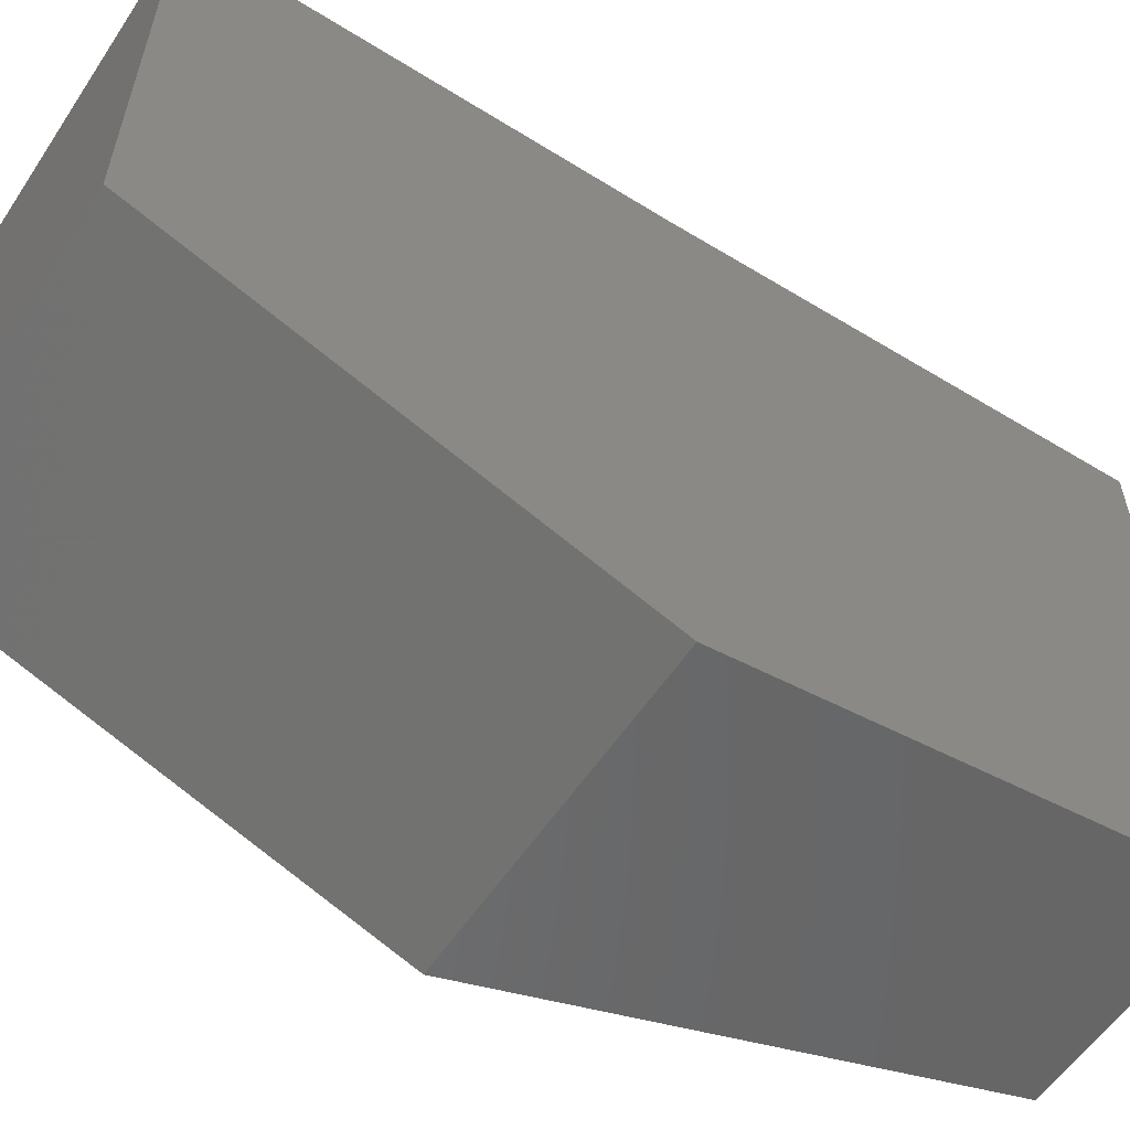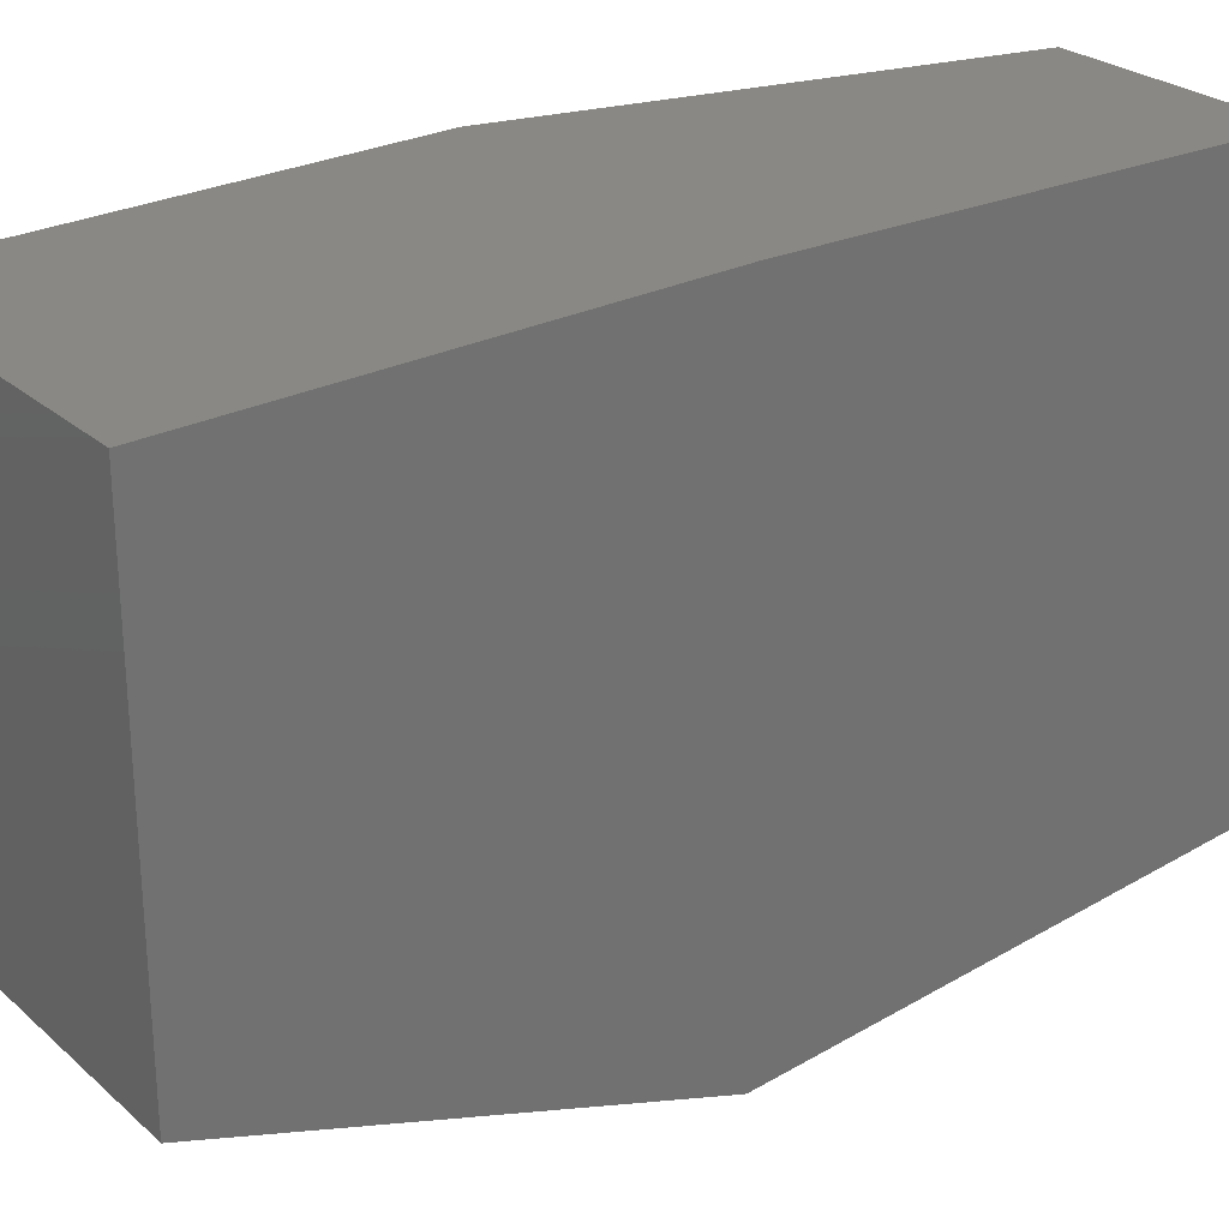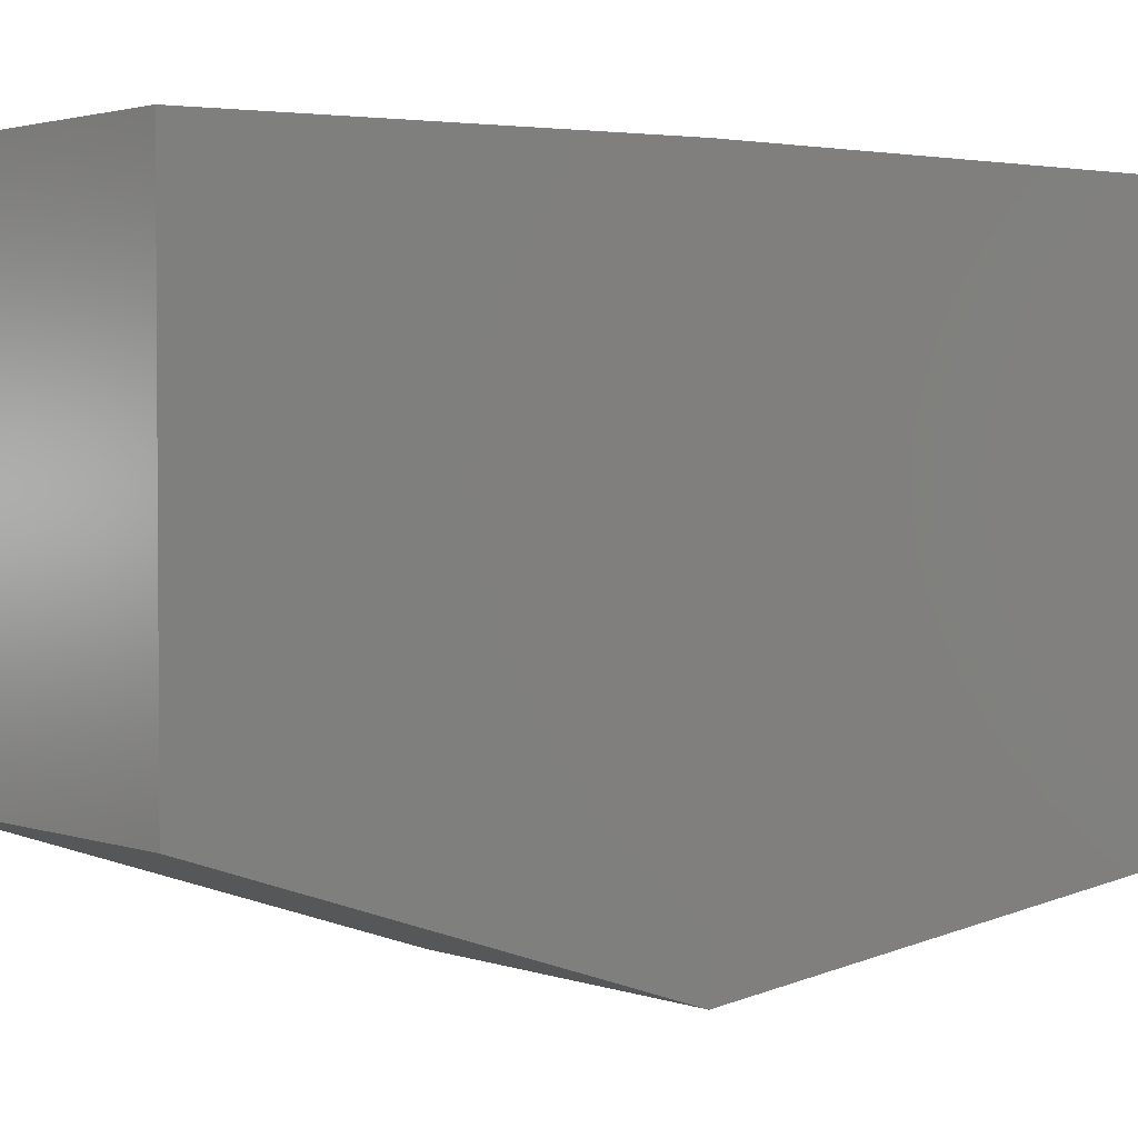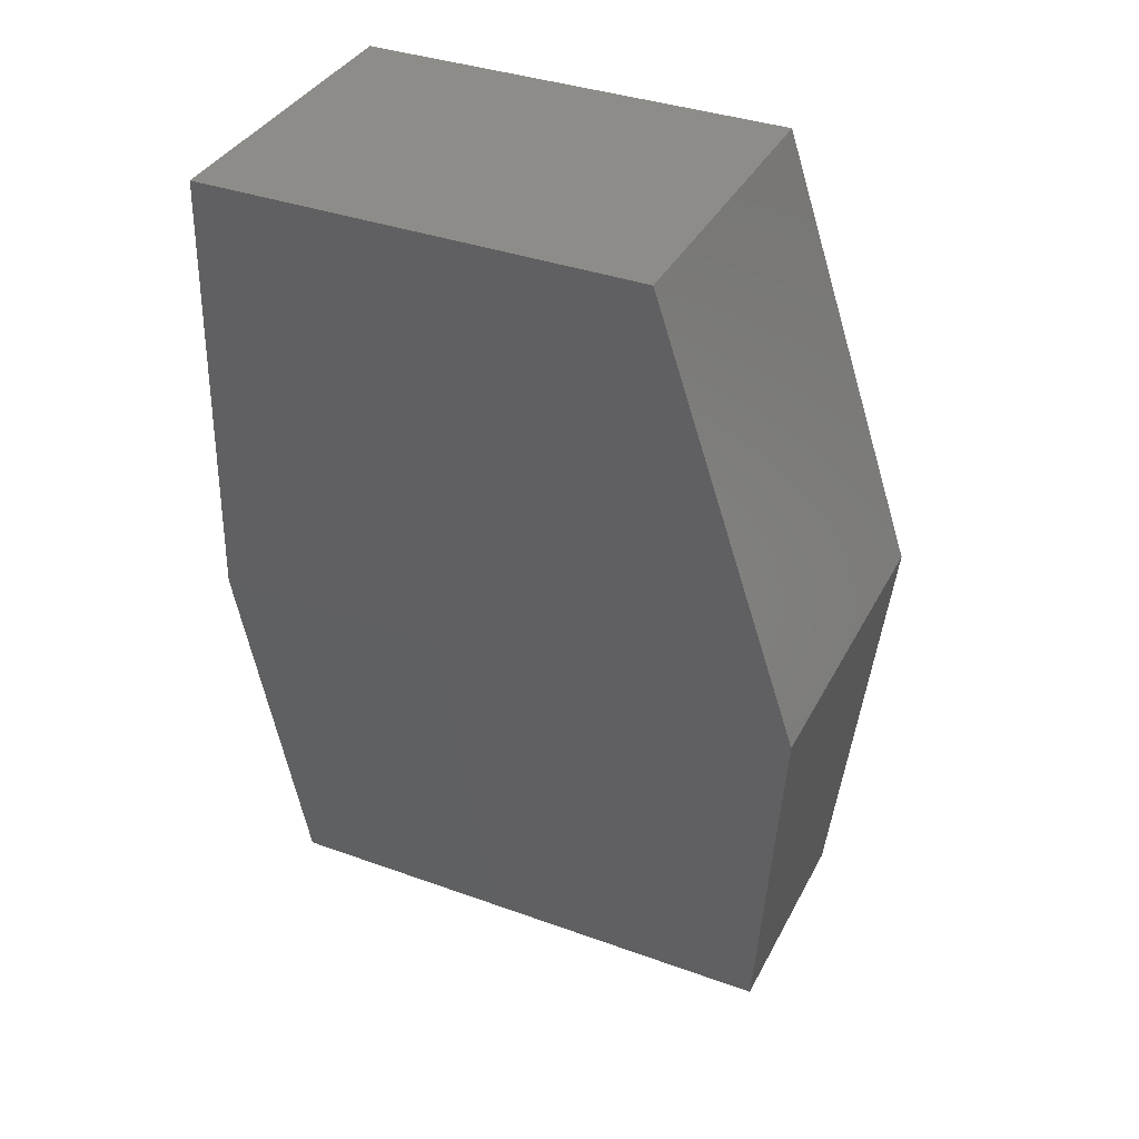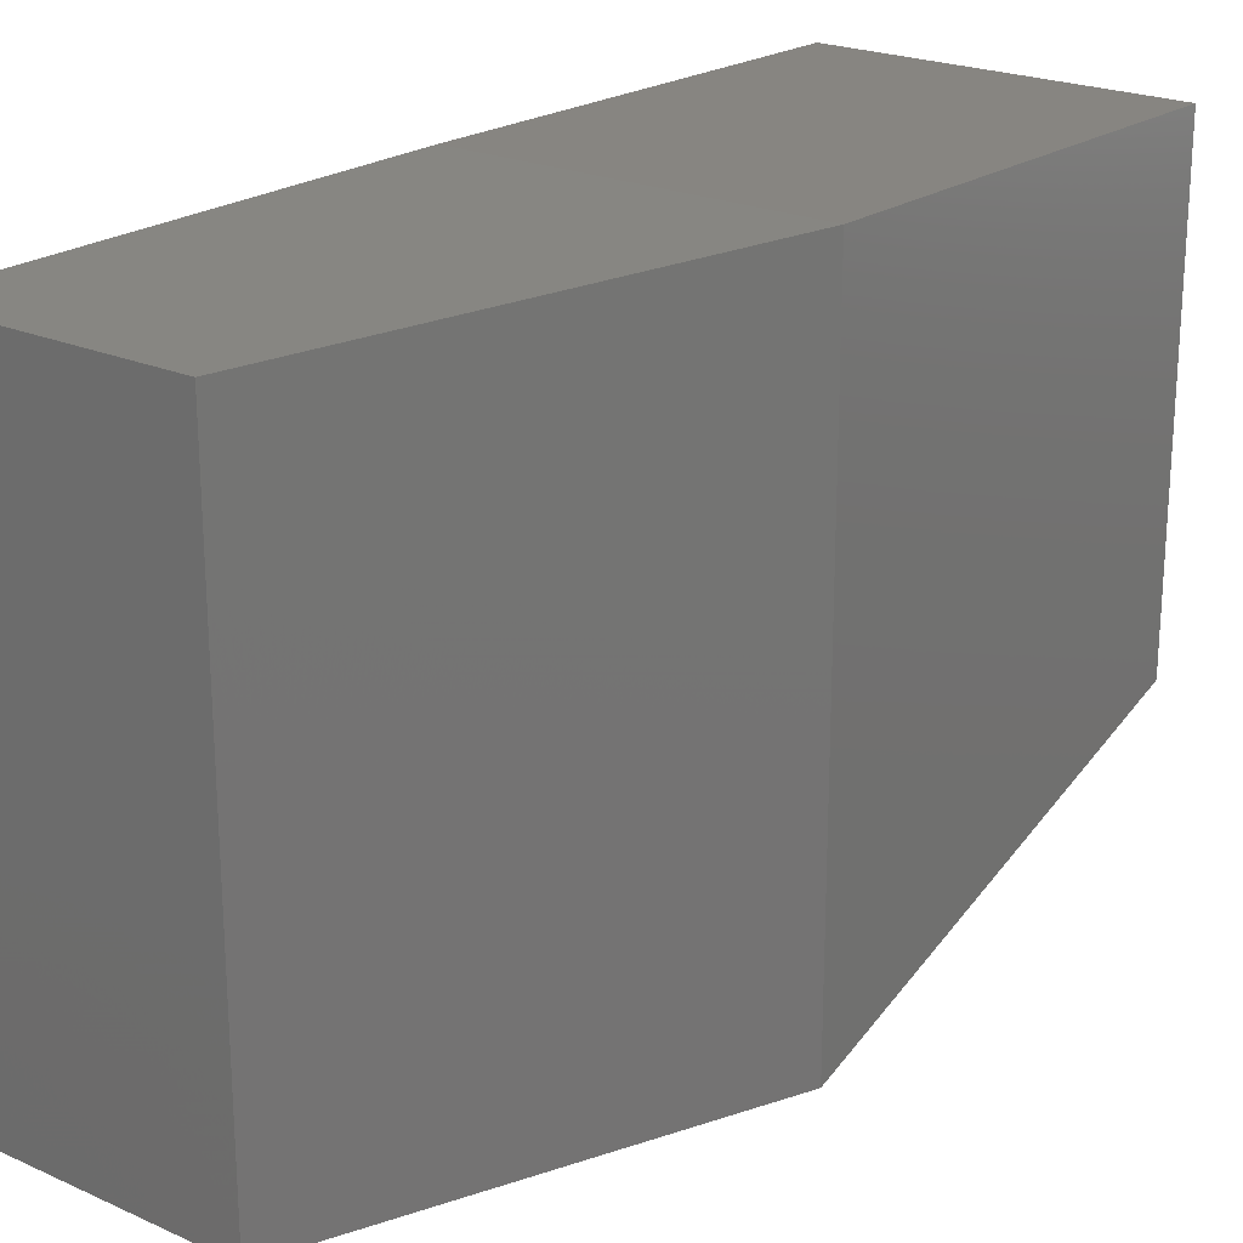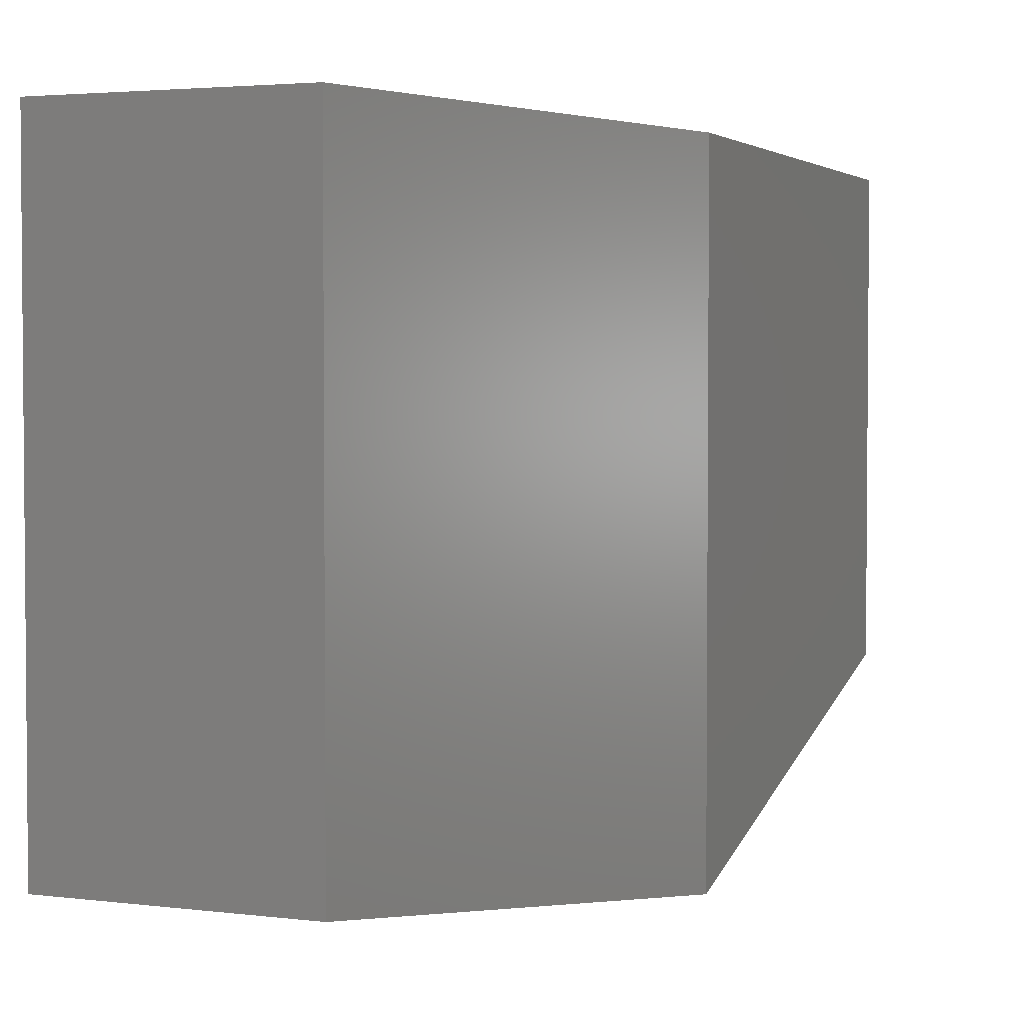
<metadata>
{"format":"stl","ext":"stl","renderer":"f3d","projection":"perspective","resolution":1024,"background":"white","views":[{"elev":-57.6,"azim":56.6,"up":"+Y"},{"elev":26.2,"azim":53.4,"up":"+Y"},{"elev":2.4,"azim":50.2,"up":"+Y"},{"elev":36.8,"azim":-65.0,"up":"+Z"},{"elev":22.4,"azim":-142.4,"up":"+Y"},{"elev":3.1,"azim":-156.2,"up":"+Y"}]}
</metadata>
<code>
# stl→obj: 12 verts, 20 faces
v 21.06 -3.269 21.92
v 21.06 -3.317 21.92
v 21.06 -3.268 21.87
v 21.06 -3.333 21.87
v 21.07 -3.268 21.82
v 21.07 -3.327 21.82
v 21.1 -3.268 21.82
v 21.1 -3.268 21.87
v 21.1 -3.269 21.92
v 21.1 -3.317 21.92
v 21.1 -3.333 21.87
v 21.1 -3.327 21.82
f 1 2 3
f 2 3 4
f 3 4 5
f 4 5 6
f 5 7 3
f 7 3 8
f 3 8 1
f 8 1 9
f 2 10 4
f 10 4 11
f 4 11 6
f 11 6 12
f 10 9 11
f 9 11 8
f 11 8 12
f 8 12 7
f 2 1 10
f 1 10 9
f 5 6 7
f 6 7 12

</code>
